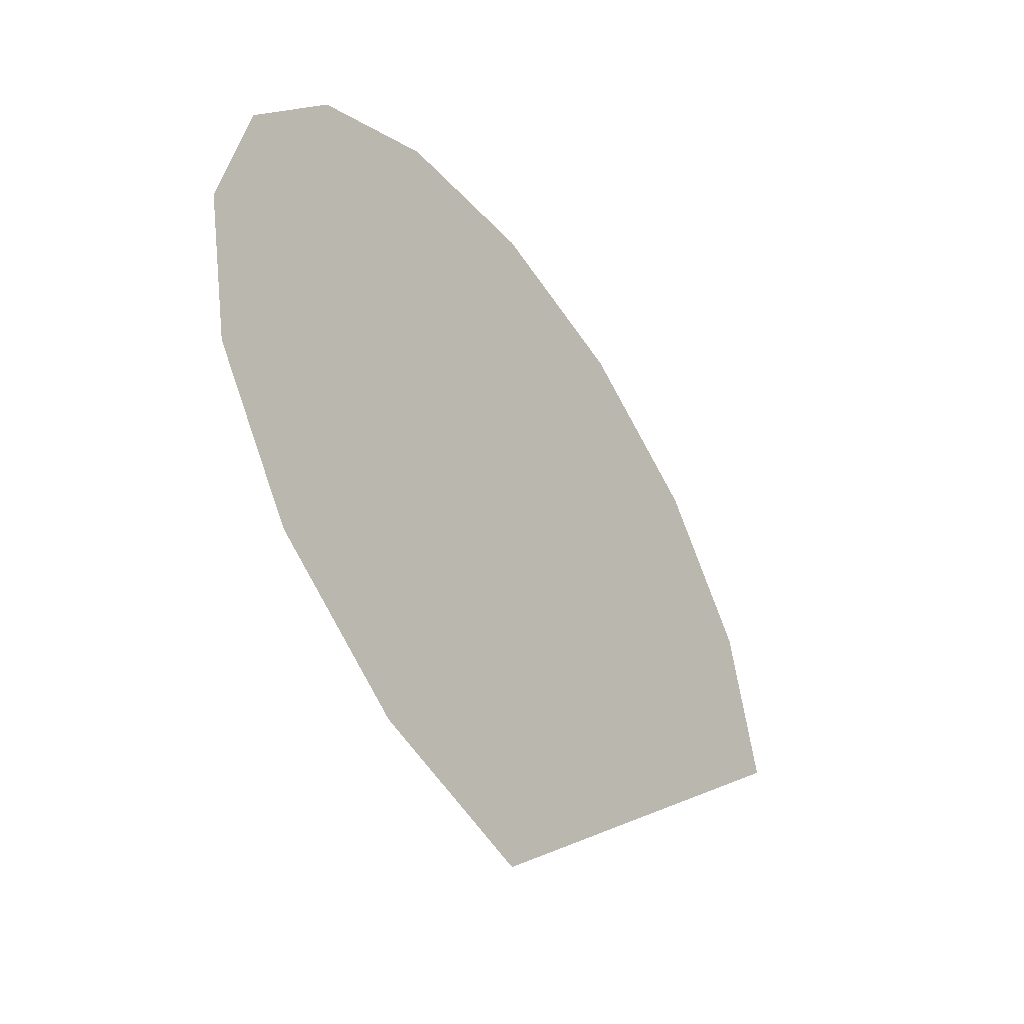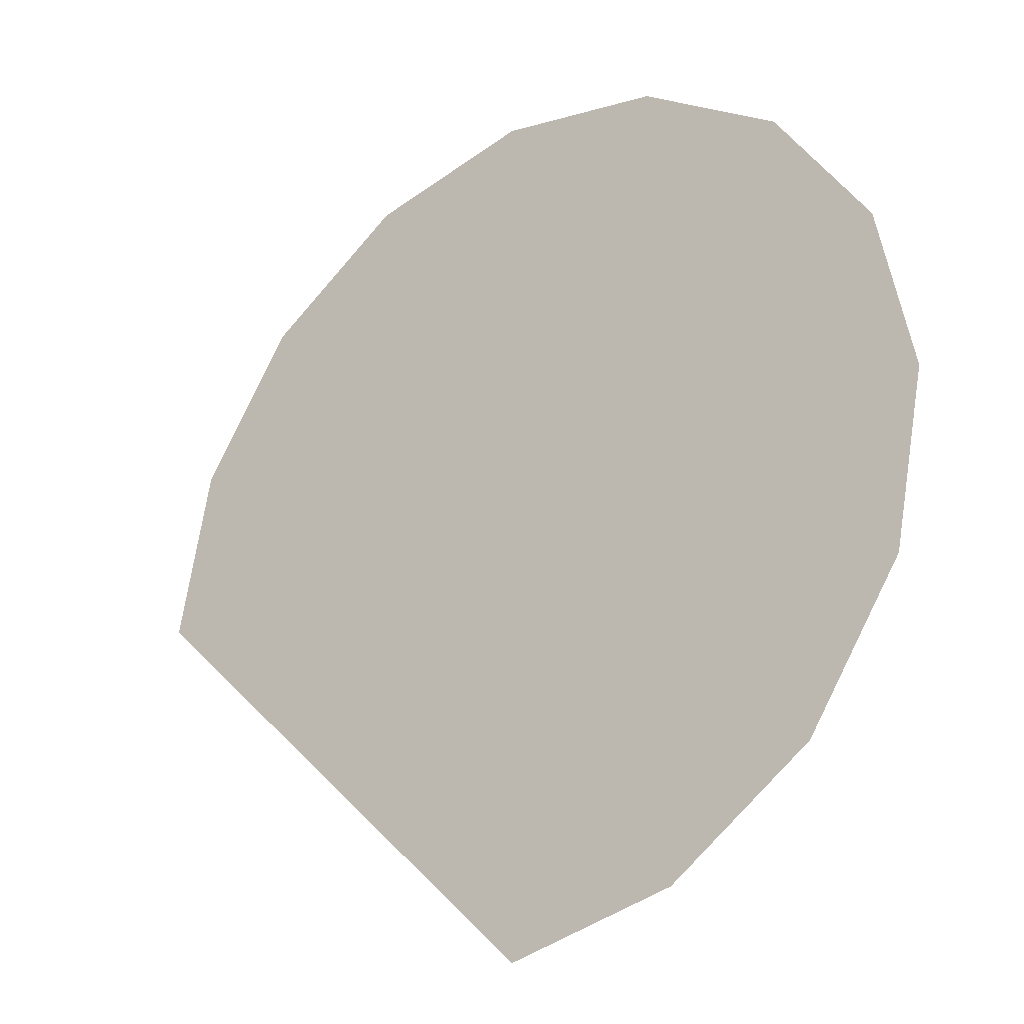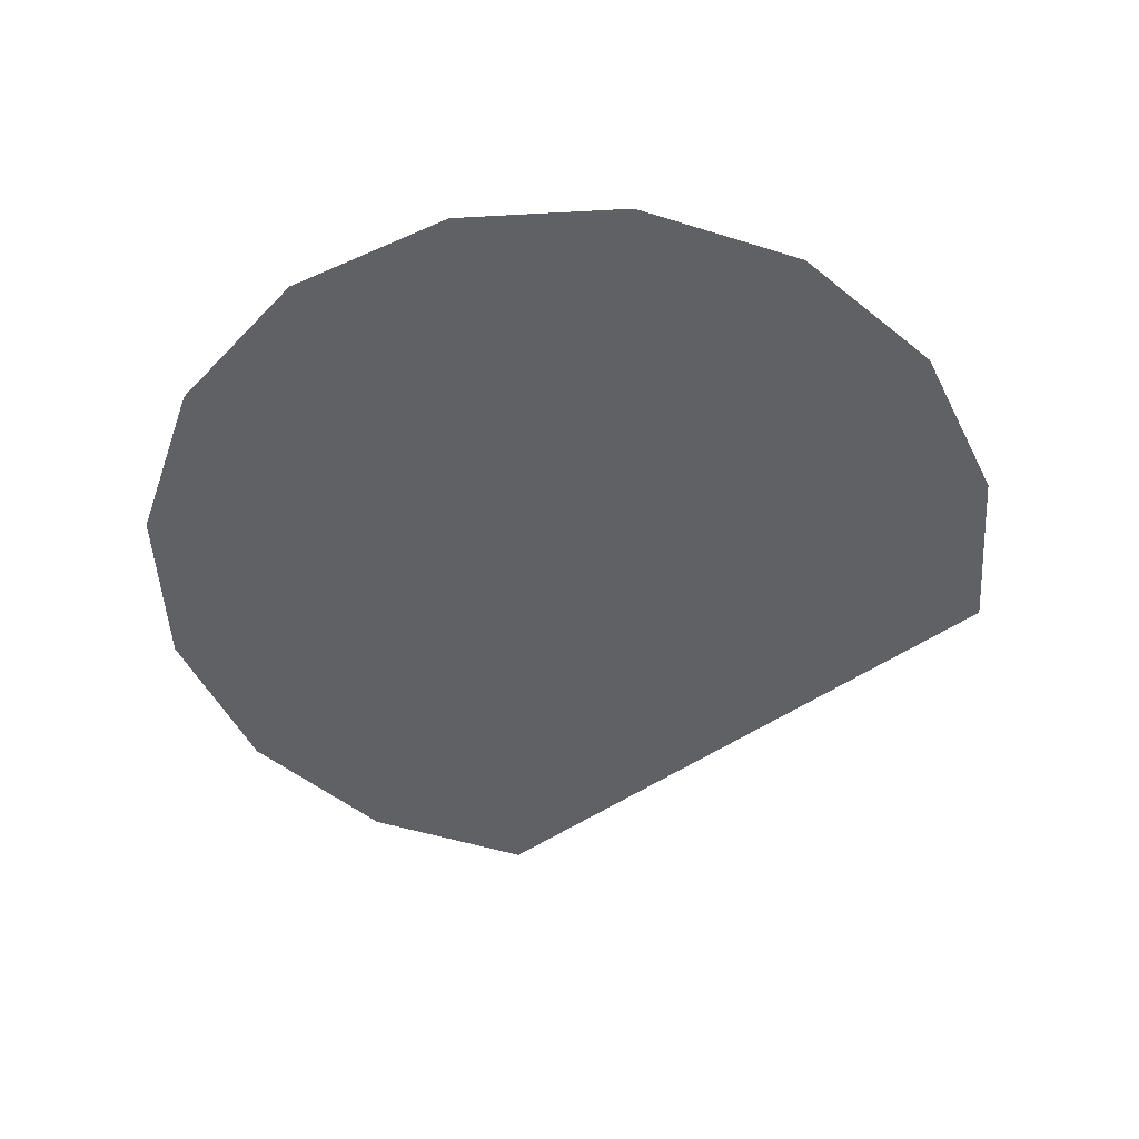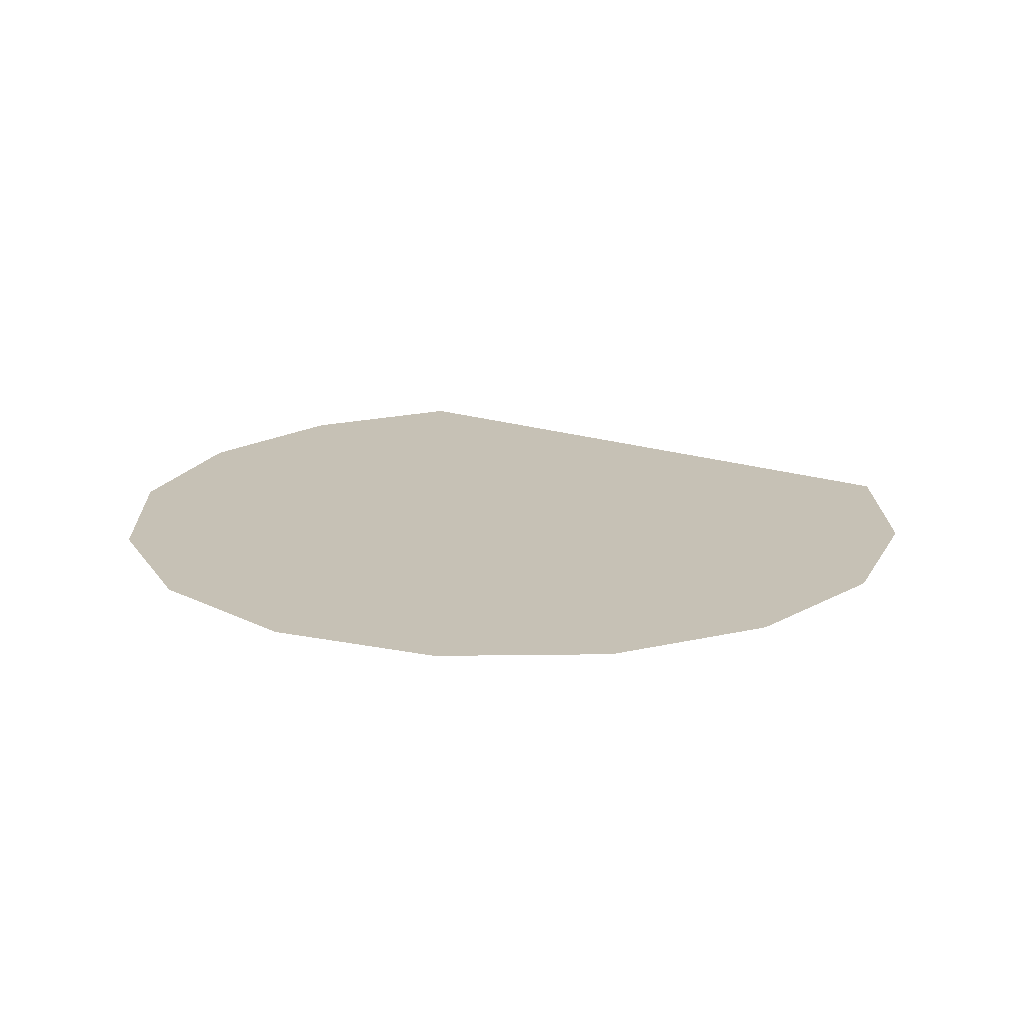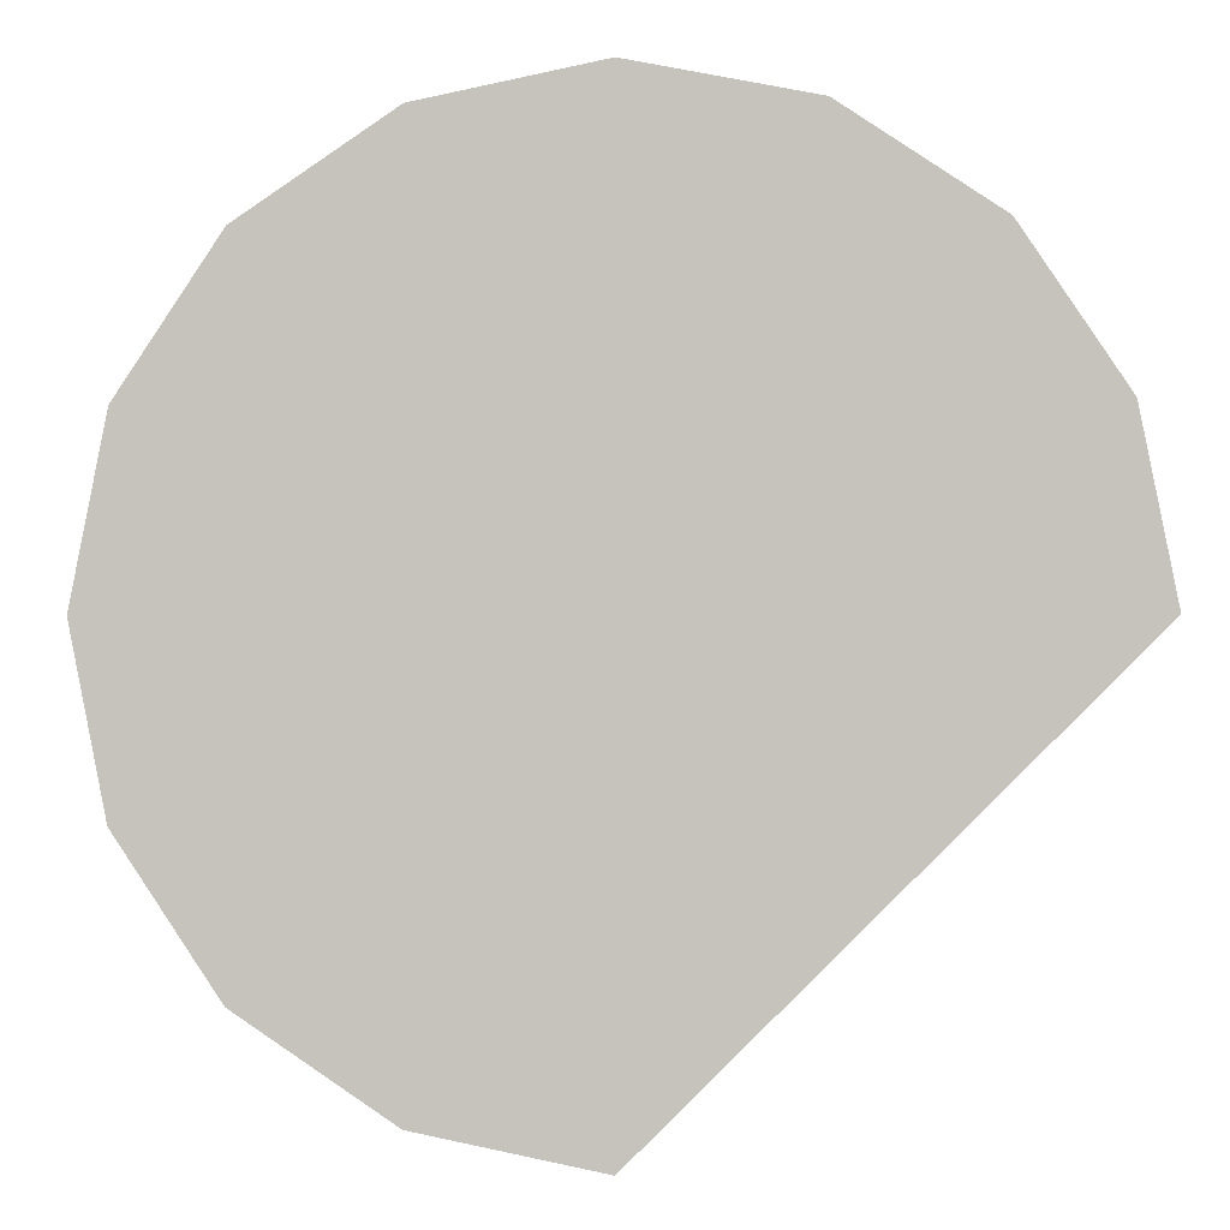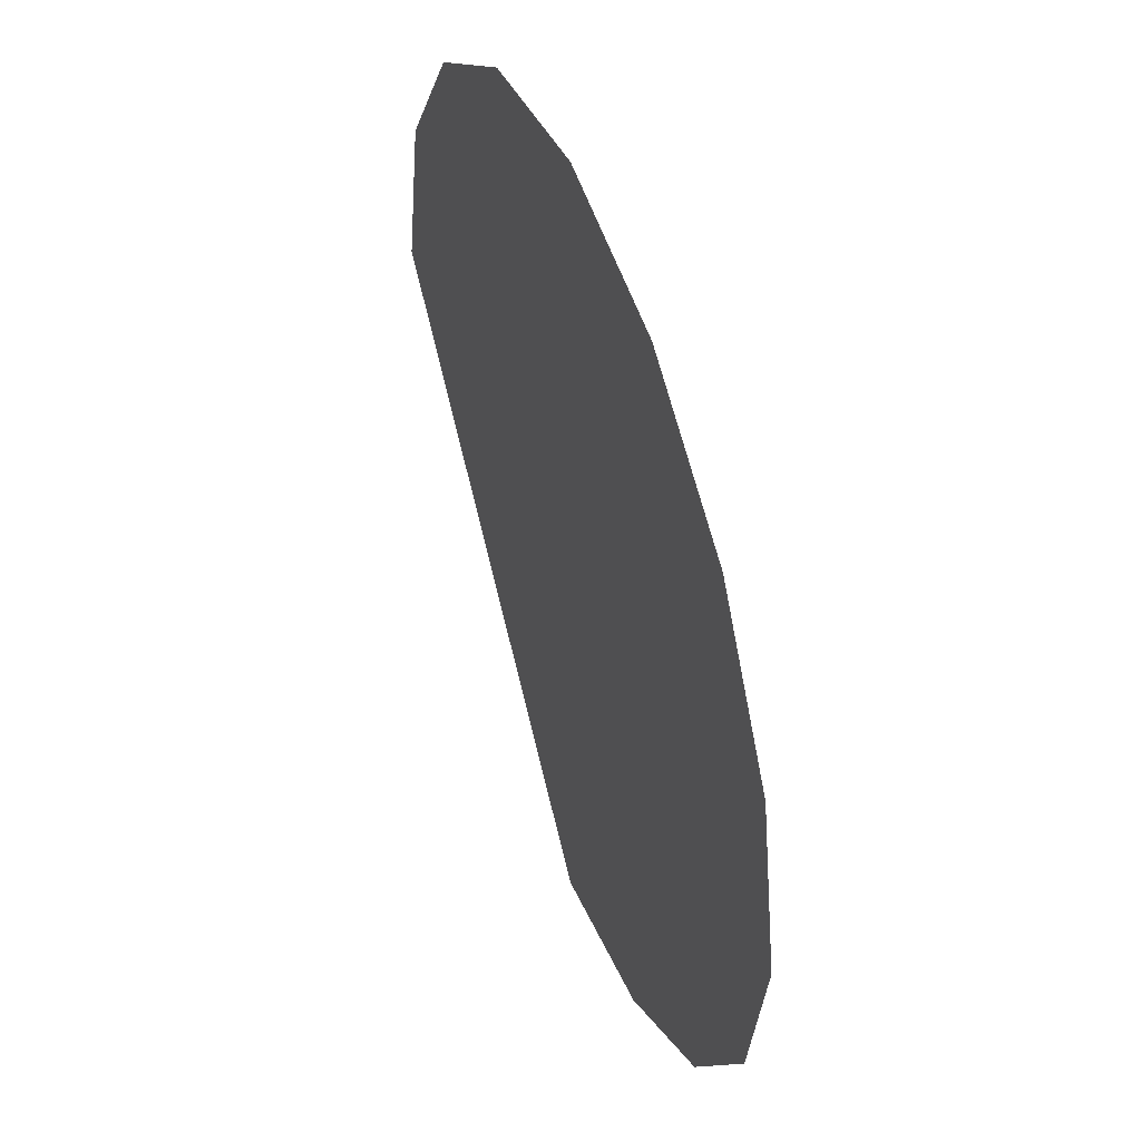
<metadata>
{"format":"obj","ext":"obj","renderer":"f3d","projection":"perspective","resolution":1024,"background":"white","views":[{"elev":-48.9,"azim":-54.7,"up":"+Z"},{"elev":-27.5,"azim":-141.9,"up":"+Z"},{"elev":-50.0,"azim":-7.8,"up":"+Y"},{"elev":18.7,"azim":-12.7,"up":"+Y"},{"elev":-0.8,"azim":5.1,"up":"+Z"},{"elev":47.0,"azim":-110.0,"up":"+Z"}]}
</metadata>
<code>
v 0.05 0 0
v 0.04619 0 0.01913
v 0.03535 0 0.03535
v 0.05 0 0
v 0.03535 0 0.03535
v 0.01913 0 0.04619
v 0.05 0 0
v 0.01913 0 0.04619
v 0 0 0.05
v 0.05 0 0
v 0 0 0.05
v -0.01913 0 0.04619
v 0.05 0 0
v -0.01913 0 0.04619
v -0.03535 0 0.03535
v 0.05 0 0
v -0.03535 0 0.03535
v -0.04619 0 0.01913
v 0.05 0 0
v -0.04619 0 0.01913
v -0.05 0 0
v 0.05 0 0
v -0.05 0 0
v -0.04619 0 -0.01913
v 0.05 0 0
v -0.04619 0 -0.01913
v -0.03535 0 -0.03535
v 0.05 0 0
v -0.03535 0 -0.03535
v -0.01913 0 -0.04619
v 0.05 0 0
v -0.01913 0 -0.04619
v 0 0 -0.05
g mesh928
f 1 2 3
f 4 5 6
f 7 8 9
f 10 11 12
f 13 14 15
f 16 17 18
f 19 20 21
f 22 23 24
f 25 26 27
f 28 29 30
f 31 32 33

</code>
